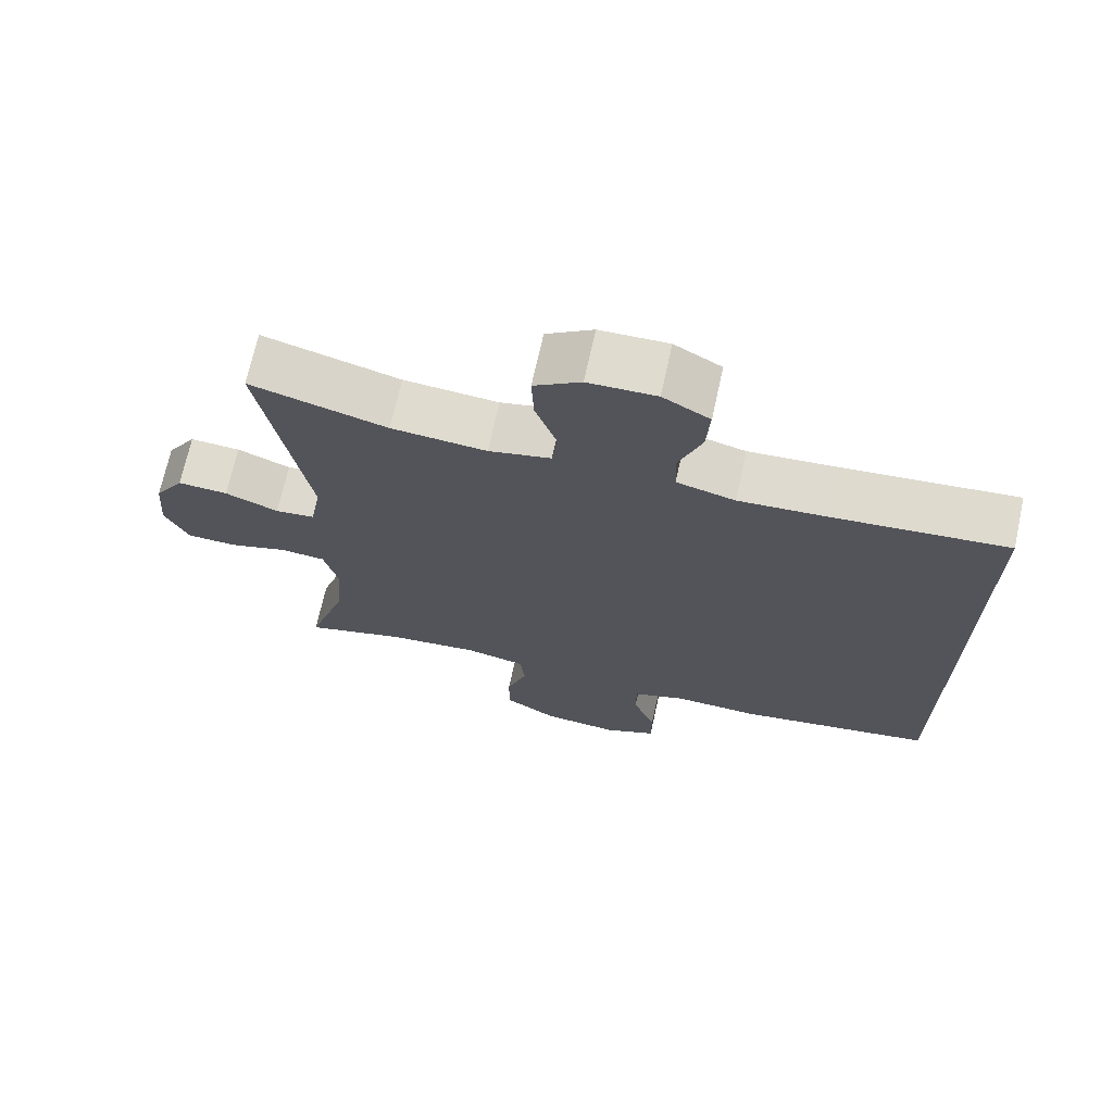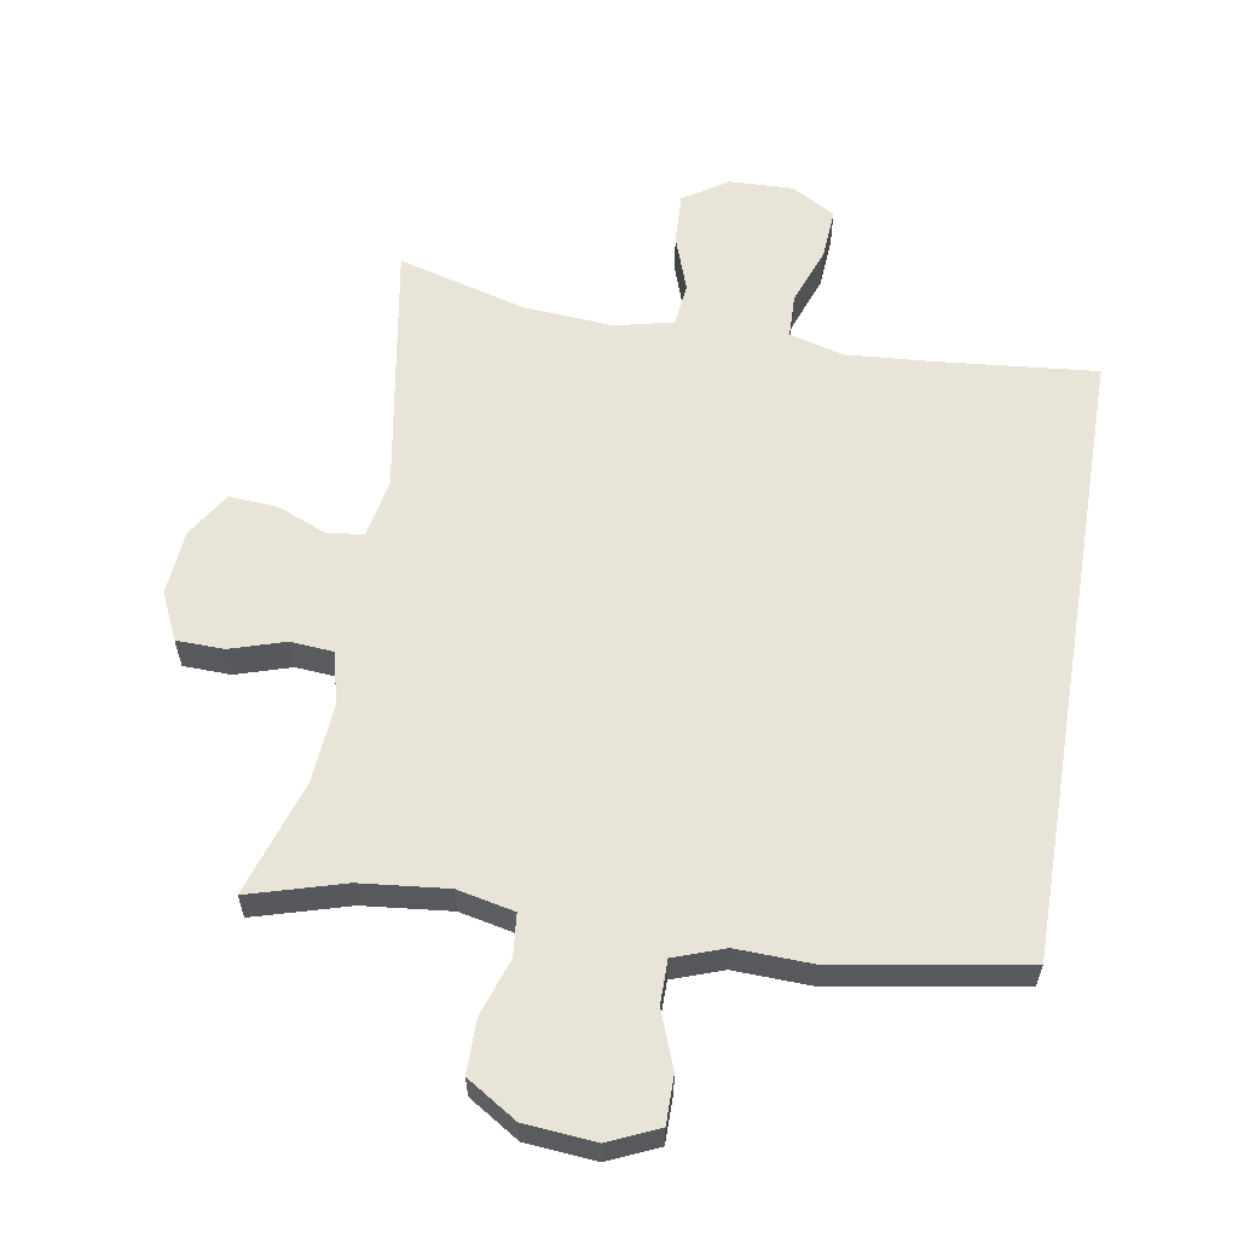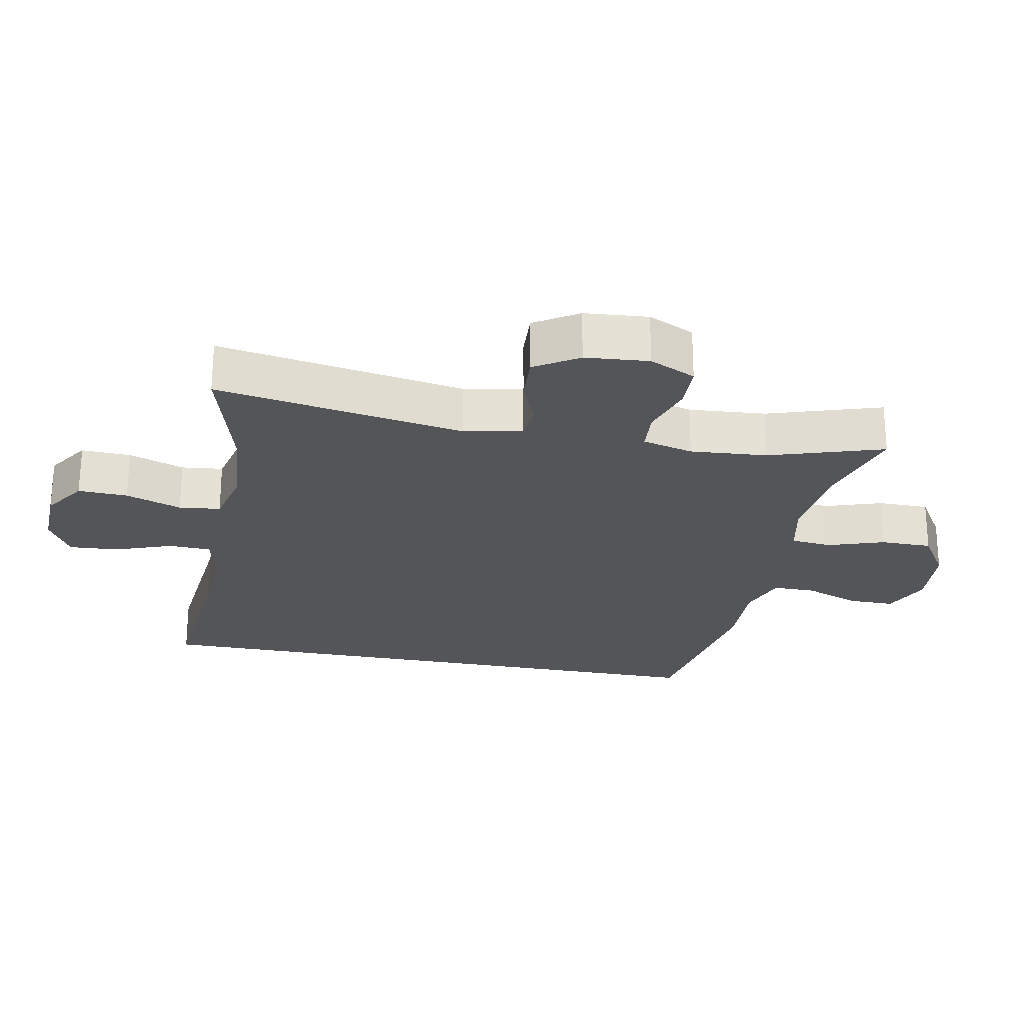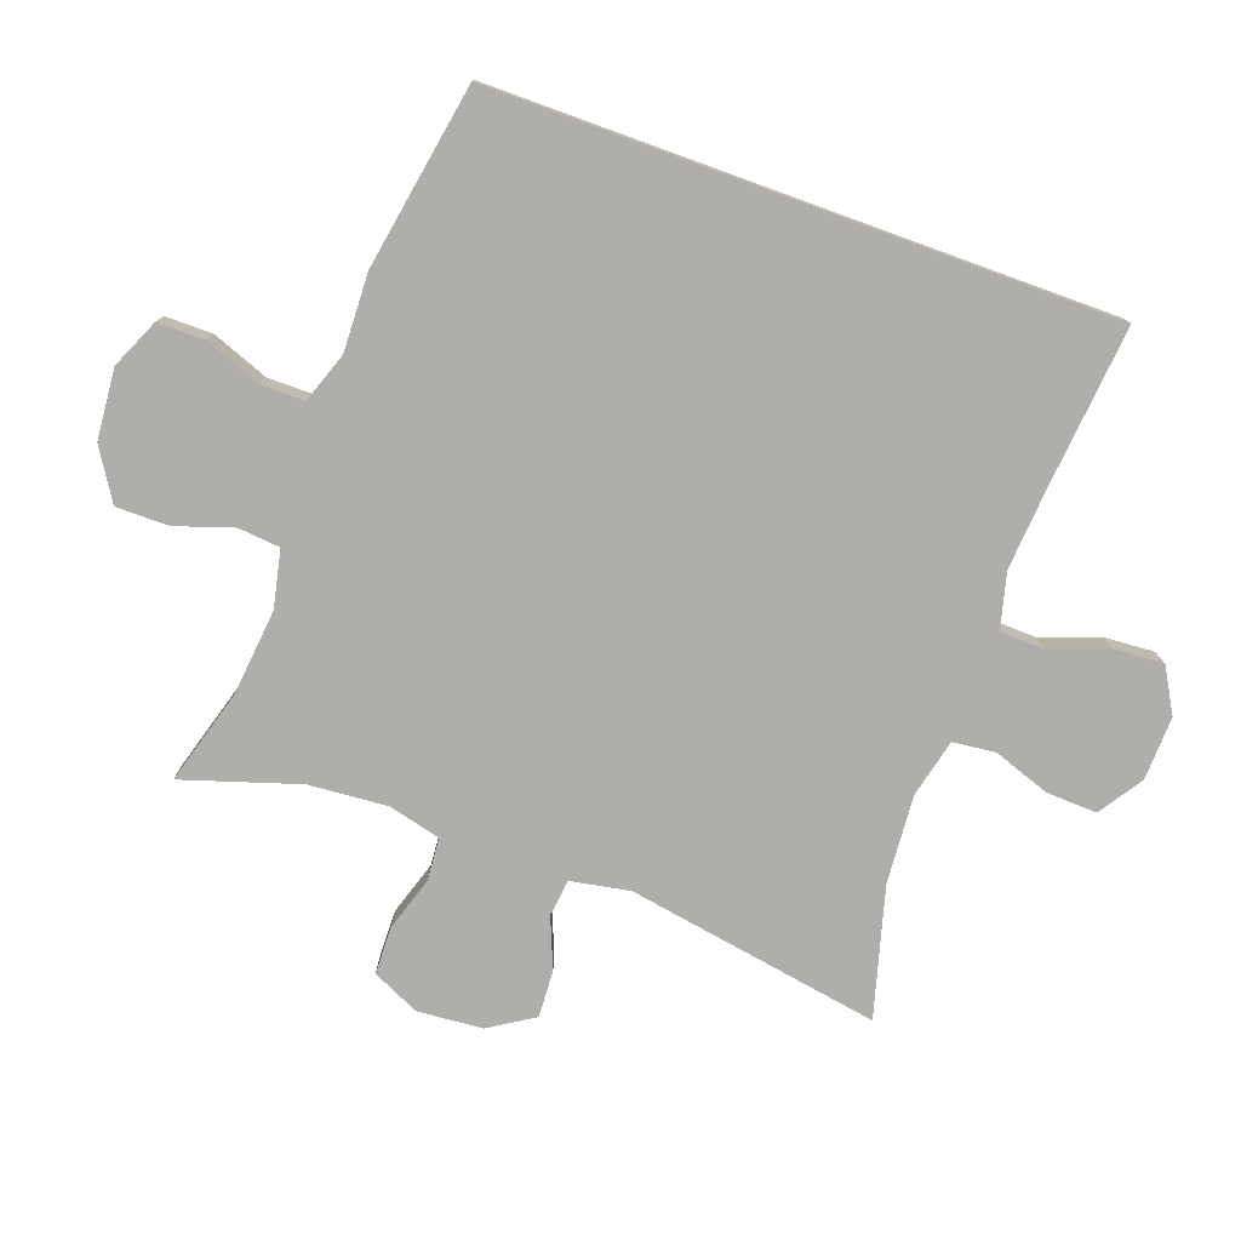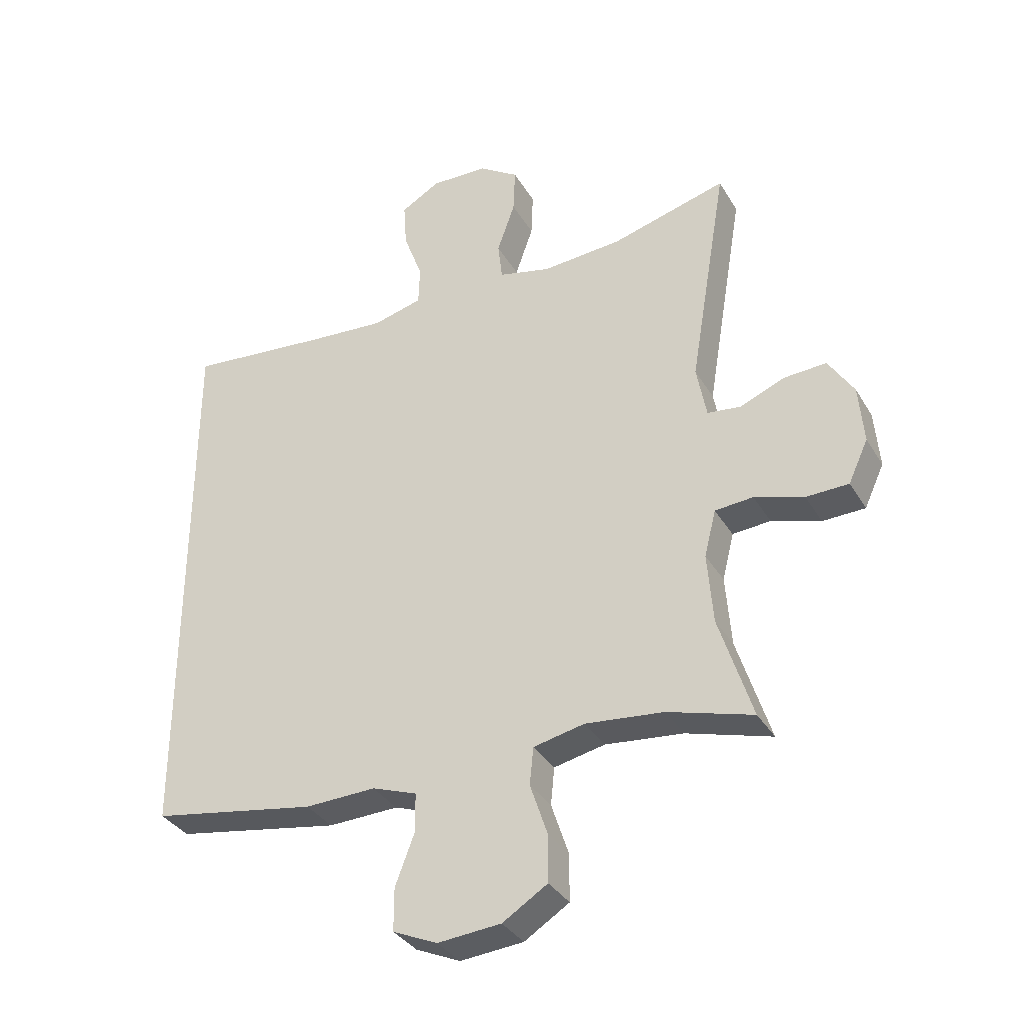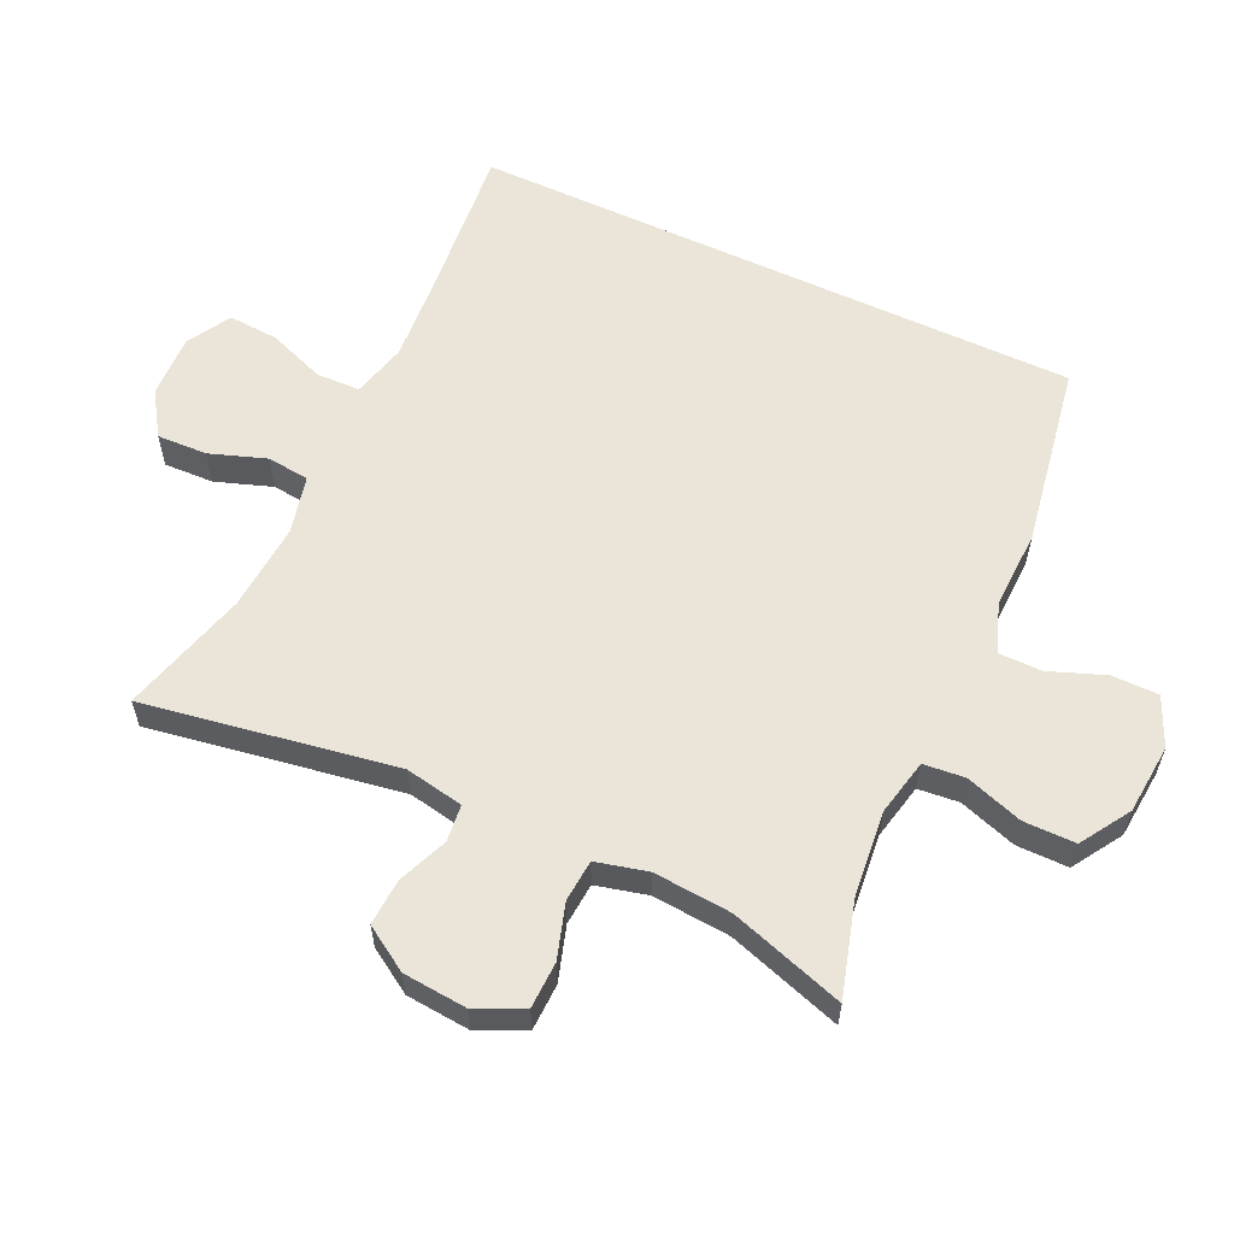
<metadata>
{"format":"obj","ext":"obj","renderer":"f3d","projection":"perspective","resolution":1024,"background":"white","views":[{"elev":70.2,"azim":-167.6,"up":"+Z"},{"elev":60.2,"azim":-170.5,"up":"+Y"},{"elev":-24.7,"azim":79.0,"up":"+Y"},{"elev":-77.6,"azim":-109.9,"up":"+Y"},{"elev":-34.6,"azim":26.8,"up":"+Z"},{"elev":59.3,"azim":115.0,"up":"+Y"}]}
</metadata>
<code>
v 0.5 0.07 0.5
v 0.438 0.07 0.129
v 0.454 0.07 0.043
v 0.508 0.07 0.037
v 0.581 0.07 0.067
v 0.65 0.07 0.071
v 0.691 0.07 0.006
v 0.699 0.07 -0.089
v 0.667 0.07 -0.158
v 0.598 0.07 -0.16
v 0.518 0.07 -0.135
v 0.456 0.07 -0.14
v 0.437 0.07 -0.216
v 0.446 0.07 -0.331
v 0.5 0.07 -0.5
v 0.362 0.07 -0.46
v 0.235 0.07 -0.447
v 0.152 0.07 -0.465
v 0.146 0.07 -0.526
v 0.174 0.07 -0.61
v 0.174 0.07 -0.687
v 0.101 0.07 -0.733
v -0.002 0.07 -0.742
v -0.074 0.07 -0.71
v -0.074 0.07 -0.641
v -0.043 0.07 -0.559
v -0.043 0.07 -0.495
v -0.116 0.07 -0.469
v -0.231 0.07 -0.473
v -0.5 0.07 -0.427
v -0.5 0.07 0.473
v -0.266 0.07 0.451
v -0.144 0.07 0.442
v -0.064 0.07 0.463
v -0.062 0.07 0.527
v -0.093 0.07 0.611
v -0.098 0.07 0.685
v -0.034 0.07 0.722
v 0.059 0.07 0.719
v 0.123 0.07 0.677
v 0.12 0.07 0.603
v 0.091 0.07 0.52
v 0.098 0.07 0.458
v 0.183 0.07 0.438
v 0.313 0.07 0.448
v 0.5 0 0.5
v 0.438 0 0.129
v 0.454 0 0.043
v 0.508 0 0.037
v 0.581 0 0.067
v 0.65 0 0.071
v 0.691 0 0.006
v 0.699 0 -0.089
v 0.667 0 -0.158
v 0.598 0 -0.16
v 0.518 0 -0.135
v 0.456 0 -0.14
v 0.437 0 -0.216
v 0.446 0 -0.331
v 0.5 0 -0.5
v 0.362 0 -0.46
v 0.235 0 -0.447
v 0.152 0 -0.465
v 0.146 0 -0.526
v 0.174 0 -0.61
v 0.174 0 -0.687
v 0.101 0 -0.733
v -0.002 0 -0.742
v -0.074 0 -0.71
v -0.074 0 -0.641
v -0.043 0 -0.559
v -0.043 0 -0.495
v -0.116 0 -0.469
v -0.231 0 -0.473
v -0.5 0 -0.427
v -0.5 0 0.473
v -0.266 0 0.451
v -0.144 0 0.442
v -0.064 0 0.463
v -0.062 0 0.527
v -0.093 0 0.611
v -0.098 0 0.685
v -0.034 0 0.722
v 0.059 0 0.719
v 0.123 0 0.677
v 0.12 0 0.603
v 0.091 0 0.52
v 0.098 0 0.458
v 0.183 0 0.438
v 0.313 0 0.448
f 39 40 41 42
f 39 42 43
f 38 39 43
f 35 36 37 38
f 34 35 38 43
f 33 34 43 44
f 29 30 31 32
f 28 29 32 33
f 27 28 33 44
f 23 24 25 26
f 19 20 21 22
f 18 19 22 23
f 14 15 16
f 13 14 16 17
f 12 13 17 18
f 8 9 10 11
f 8 11 12
f 7 8 12
f 4 5 6 7
f 3 4 7 12
f 2 3 12 18
f 45 1 2 18
f 26 27 44 45
f 18 23 26 45
f 87 86 85 84
f 88 87 84
f 88 84 83
f 83 82 81 80
f 88 83 80 79
f 89 88 79 78
f 77 76 75 74
f 78 77 74 73
f 89 78 73 72
f 71 70 69 68
f 67 66 65 64
f 68 67 64 63
f 61 60 59
f 62 61 59 58
f 63 62 58 57
f 56 55 54 53
f 57 56 53
f 57 53 52
f 52 51 50 49
f 57 52 49 48
f 63 57 48 47
f 63 47 46 90
f 90 89 72 71
f 90 71 68 63
f 1 46 47 2
f 2 47 48 3
f 3 48 49 4
f 4 49 50 5
f 5 50 51 6
f 6 51 52 7
f 7 52 53 8
f 8 53 54 9
f 9 54 55 10
f 10 55 56 11
f 11 56 57 12
f 12 57 58 13
f 13 58 59 14
f 14 59 60 15
f 15 60 61 16
f 16 61 62 17
f 17 62 63 18
f 18 63 64 19
f 19 64 65 20
f 20 65 66 21
f 21 66 67 22
f 22 67 68 23
f 23 68 69 24
f 24 69 70 25
f 25 70 71 26
f 26 71 72 27
f 27 72 73 28
f 28 73 74 29
f 29 74 75 30
f 30 75 76 31
f 31 76 77 32
f 32 77 78 33
f 33 78 79 34
f 34 79 80 35
f 35 80 81 36
f 36 81 82 37
f 37 82 83 38
f 38 83 84 39
f 39 84 85 40
f 40 85 86 41
f 41 86 87 42
f 42 87 88 43
f 43 88 89 44
f 44 89 90 45
f 45 90 46 1

</code>
